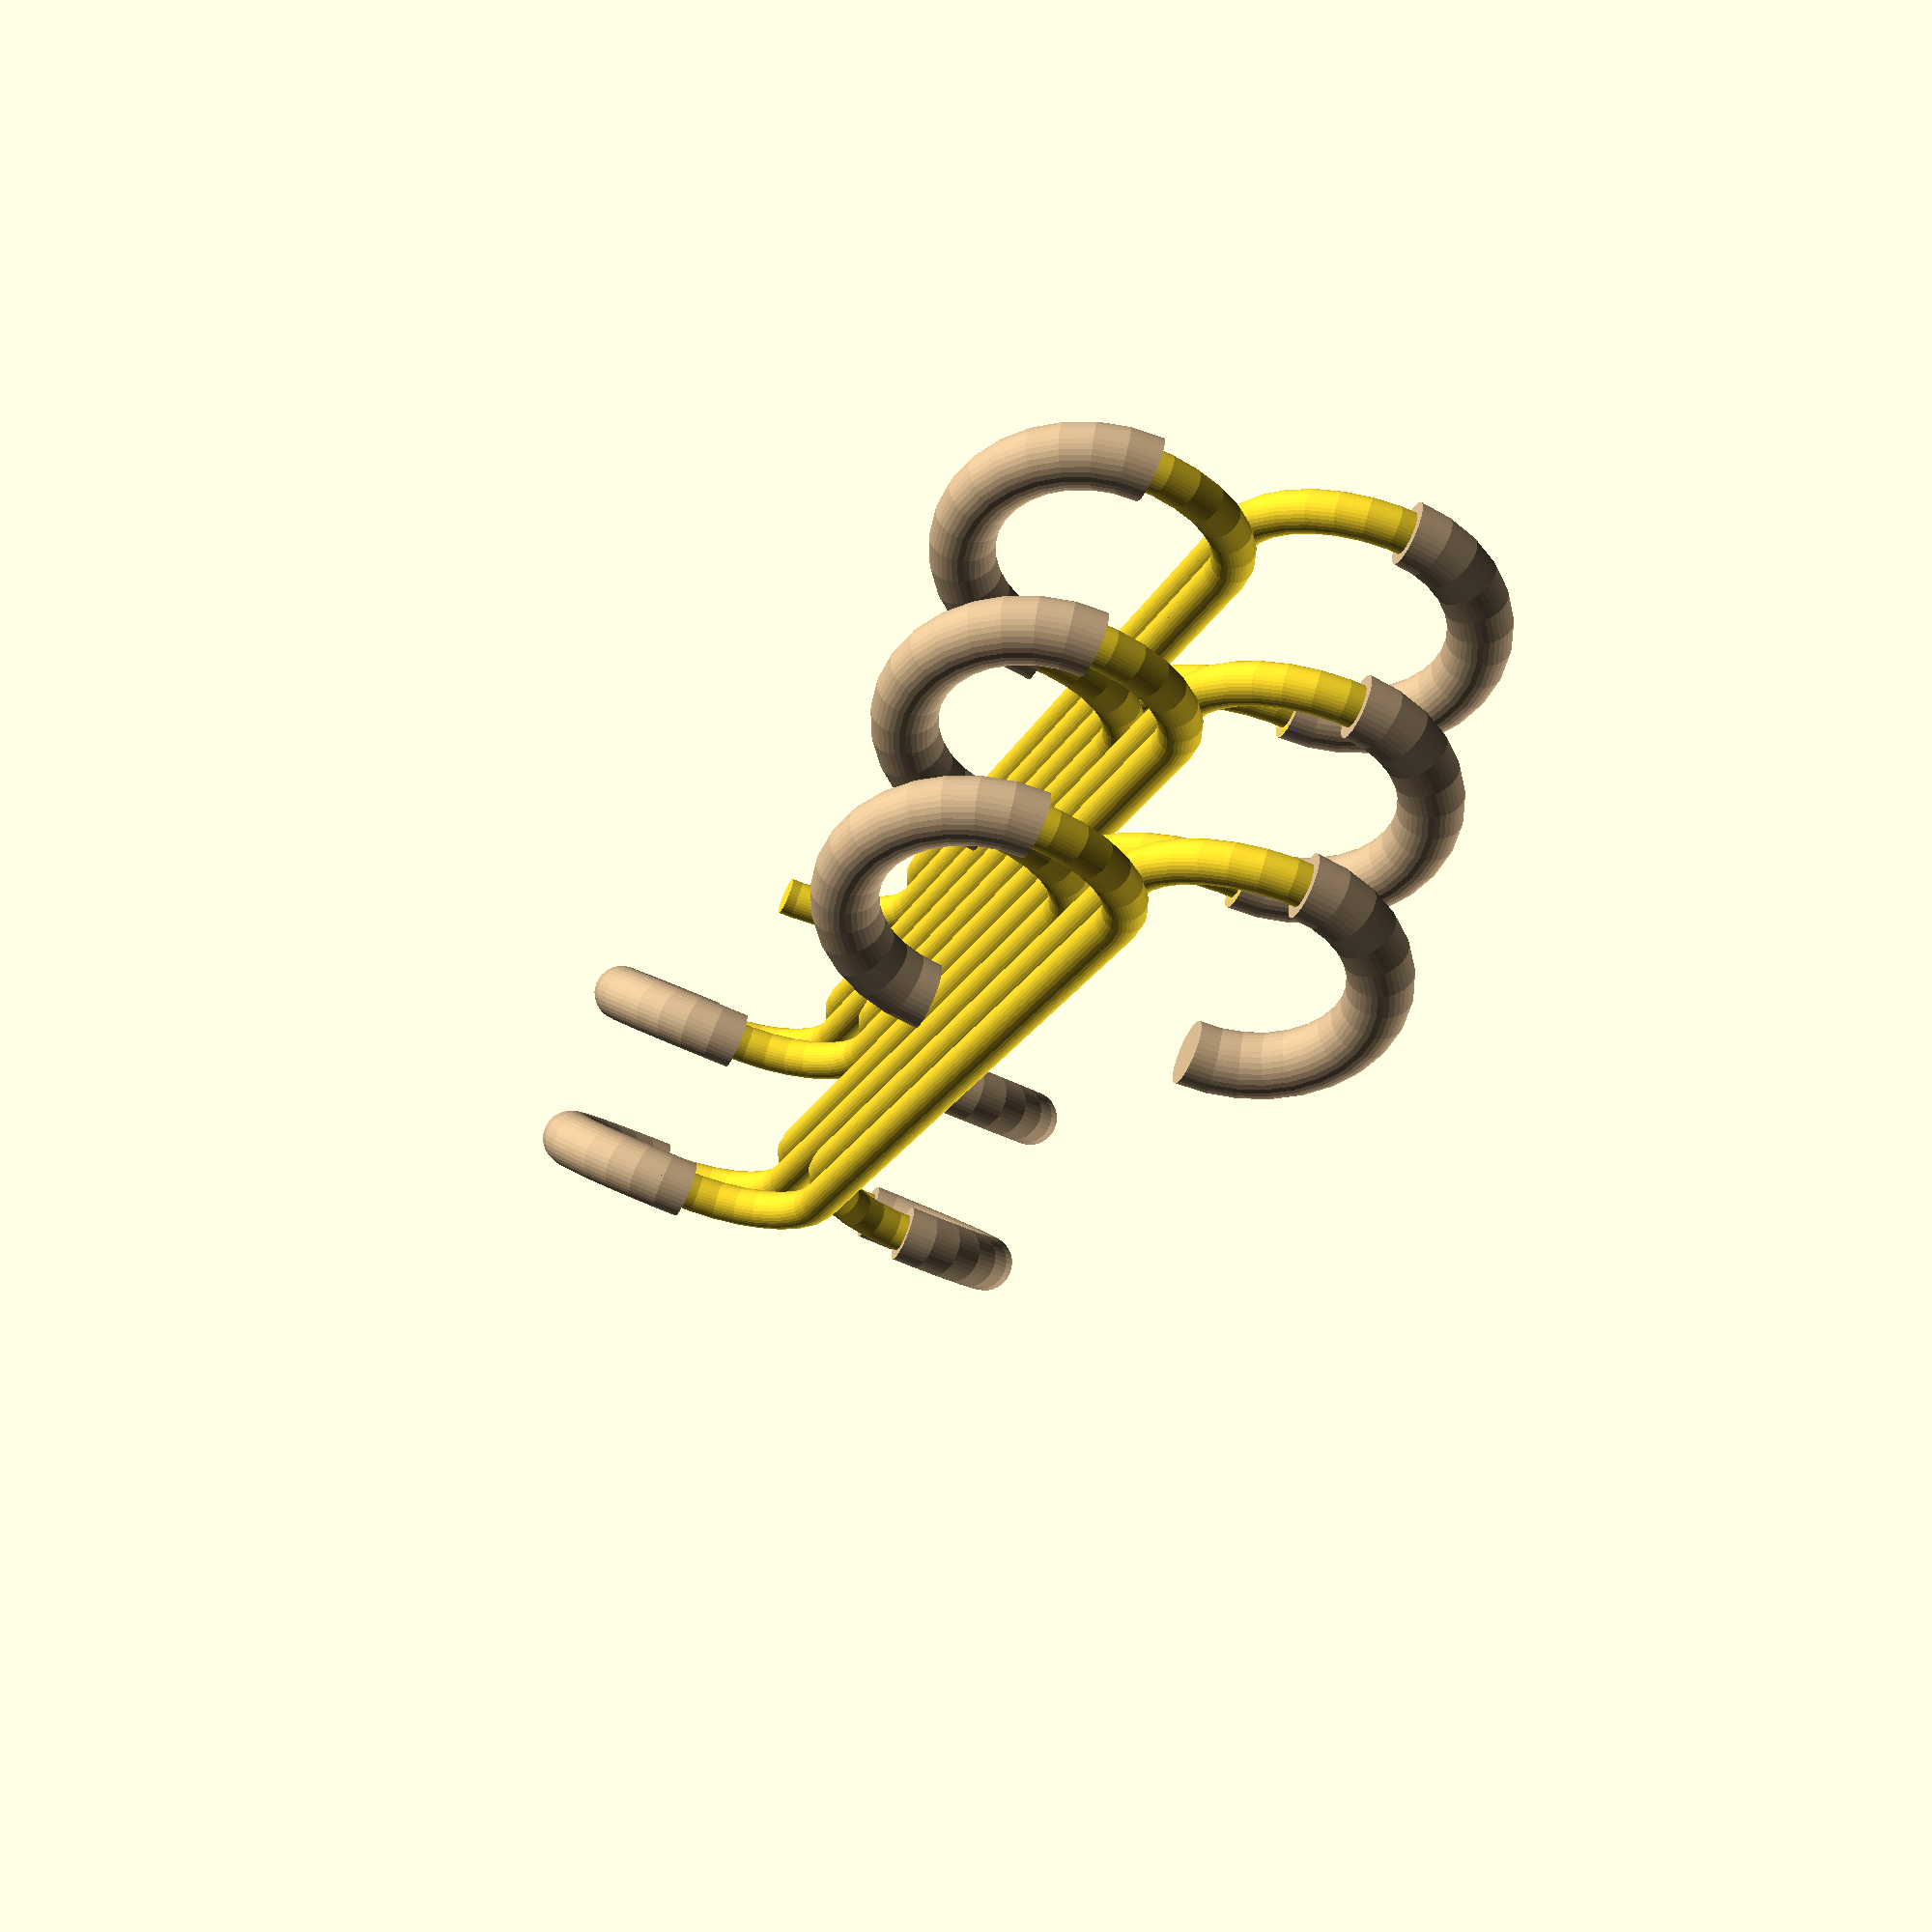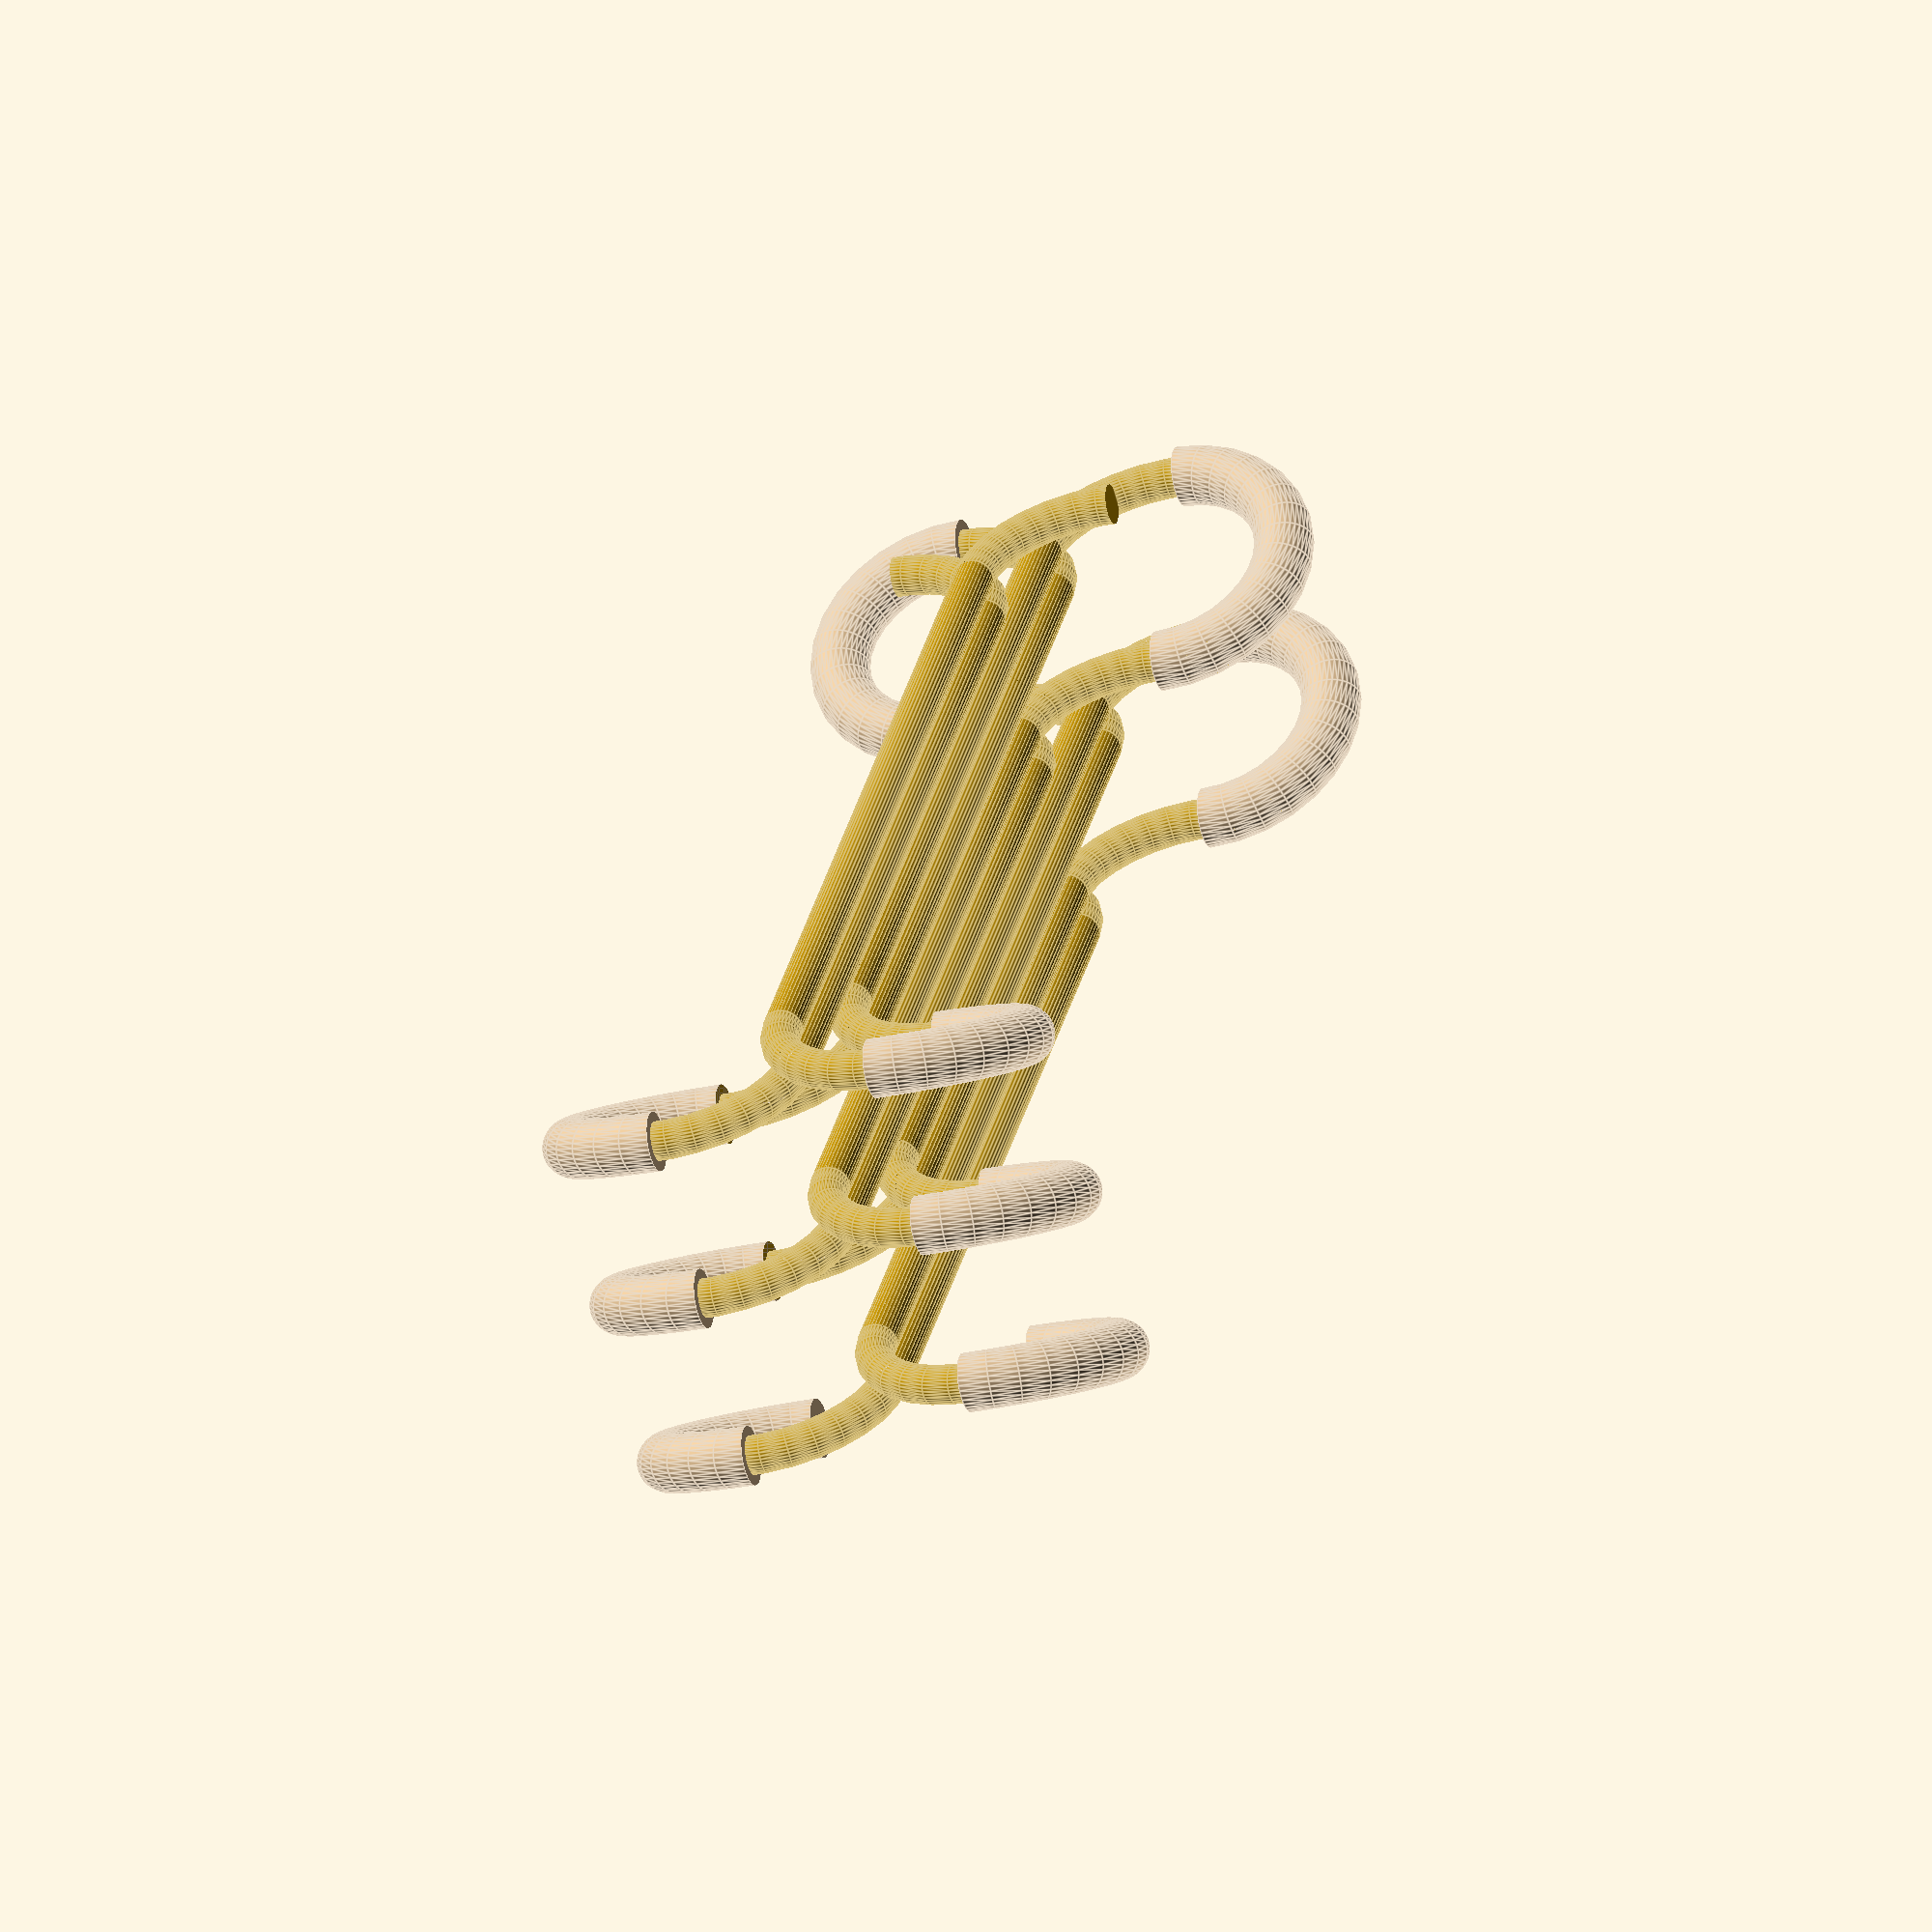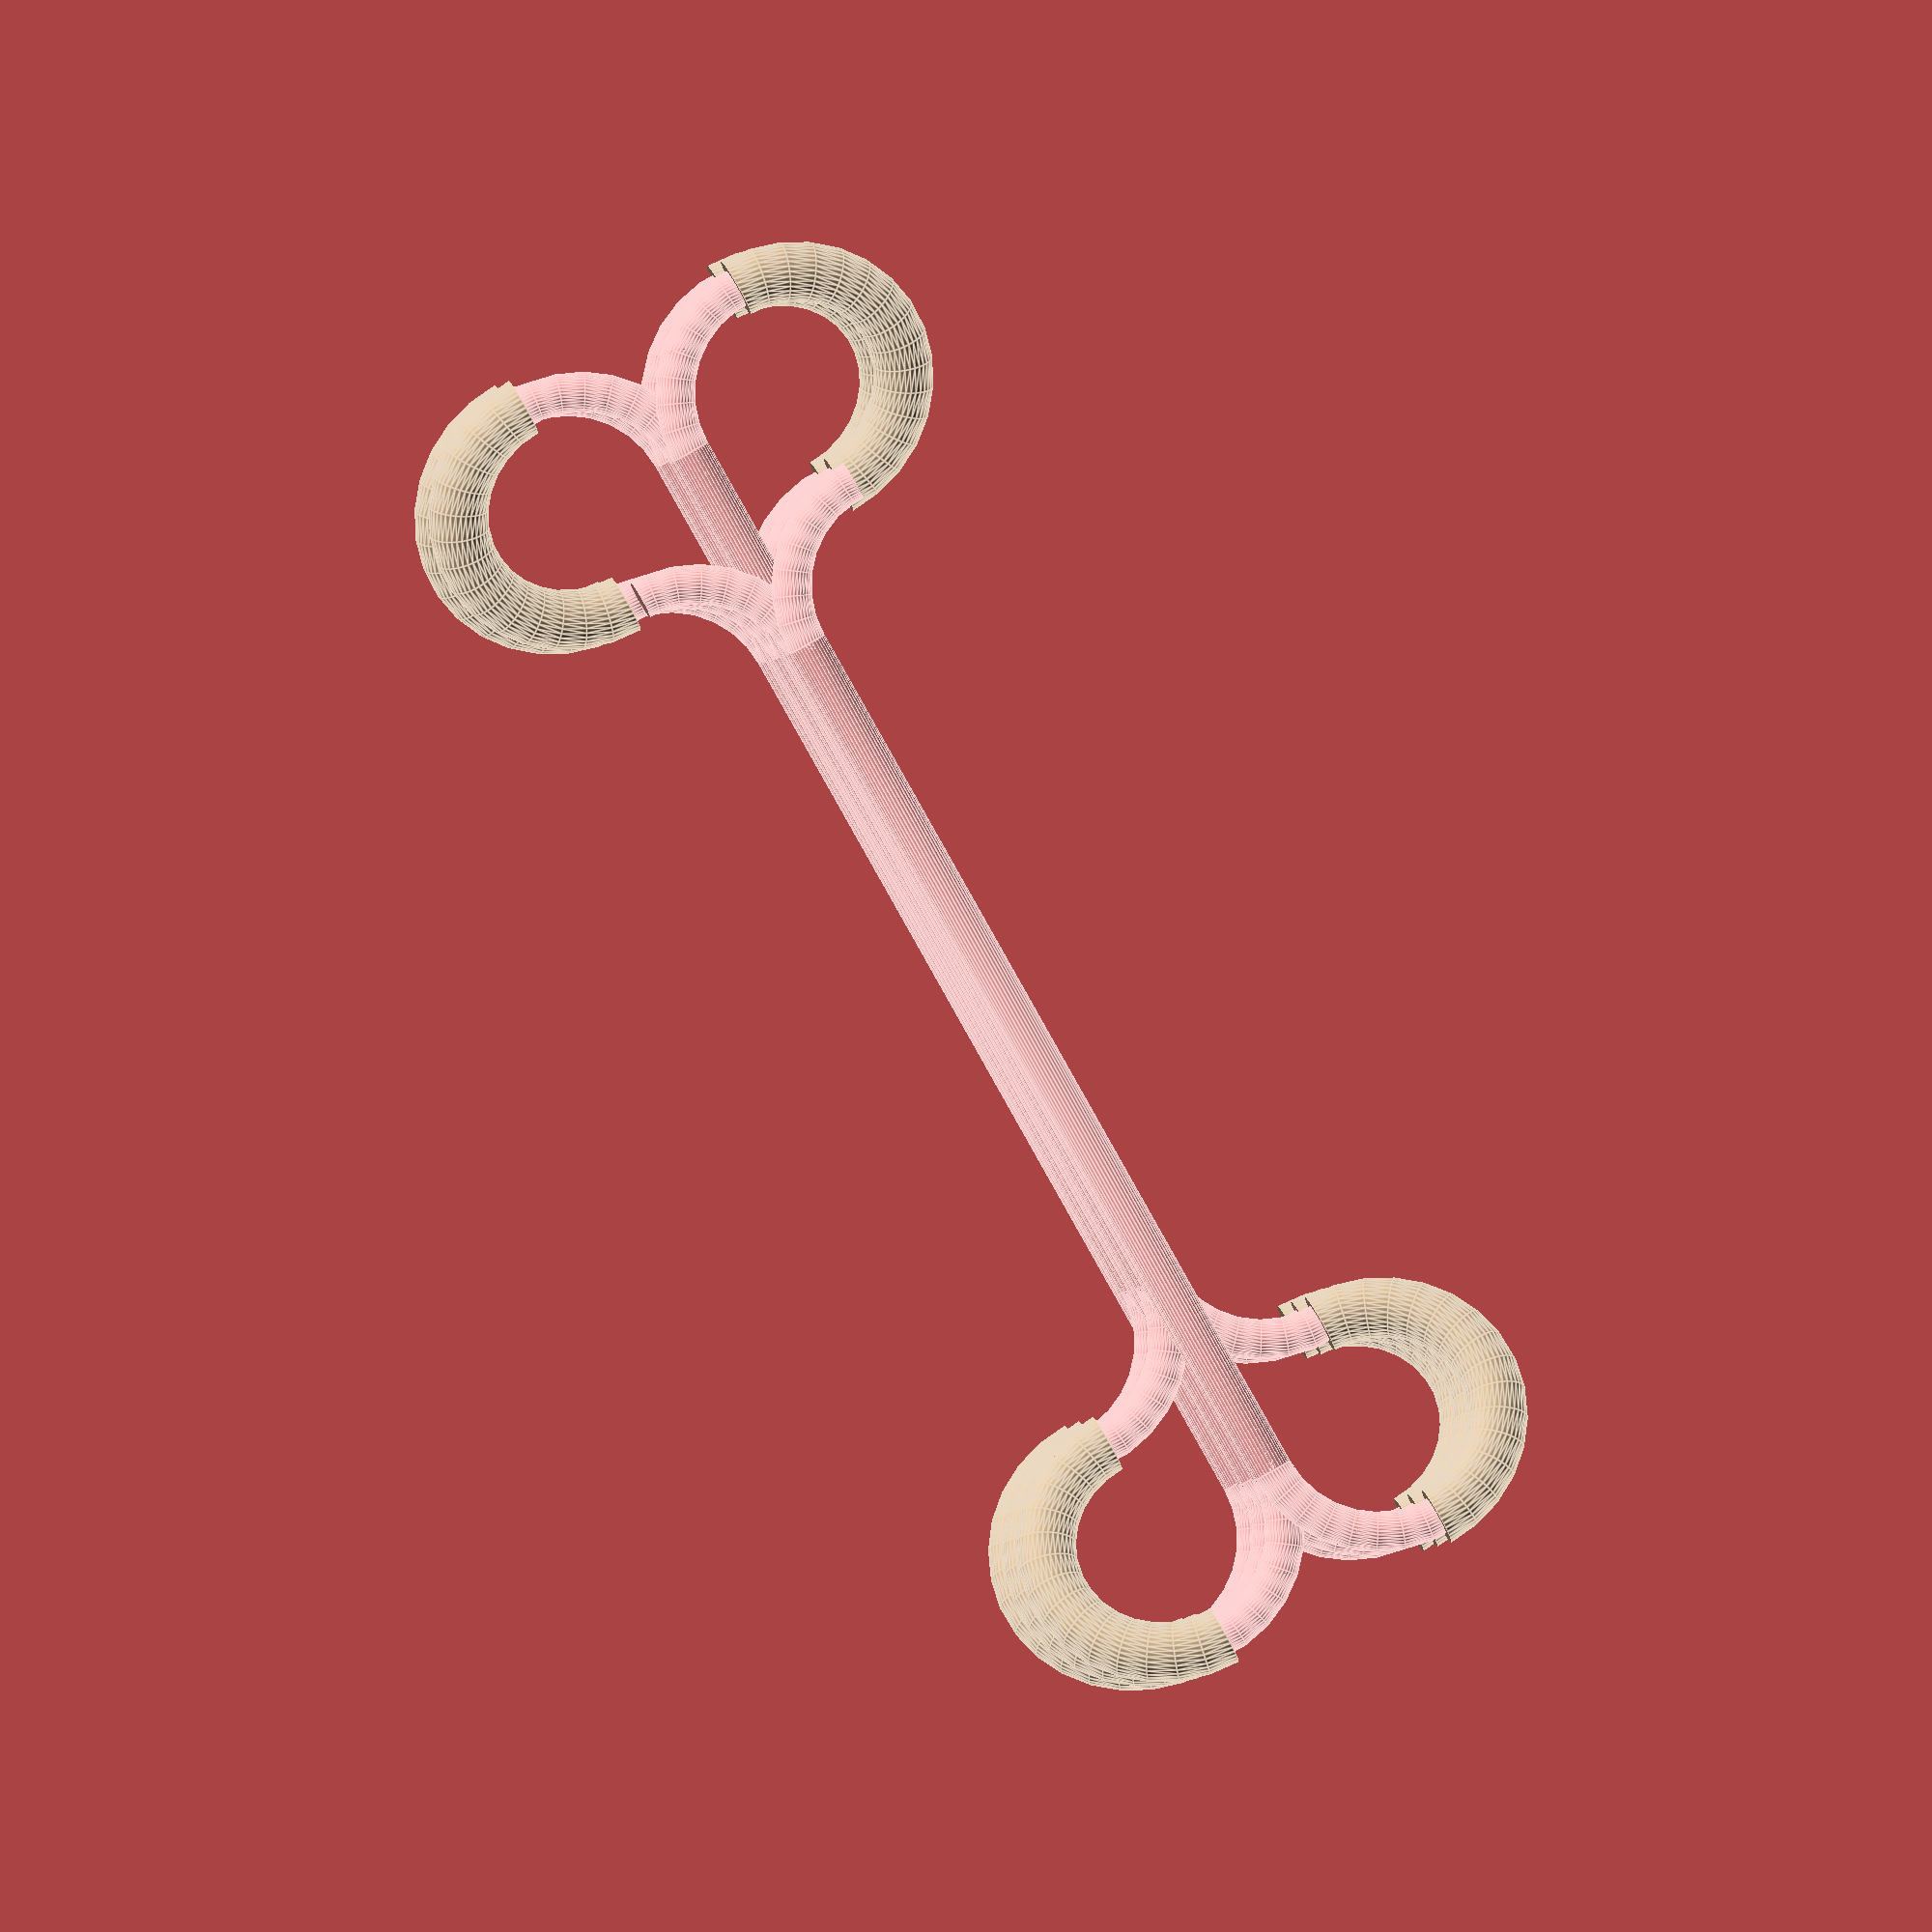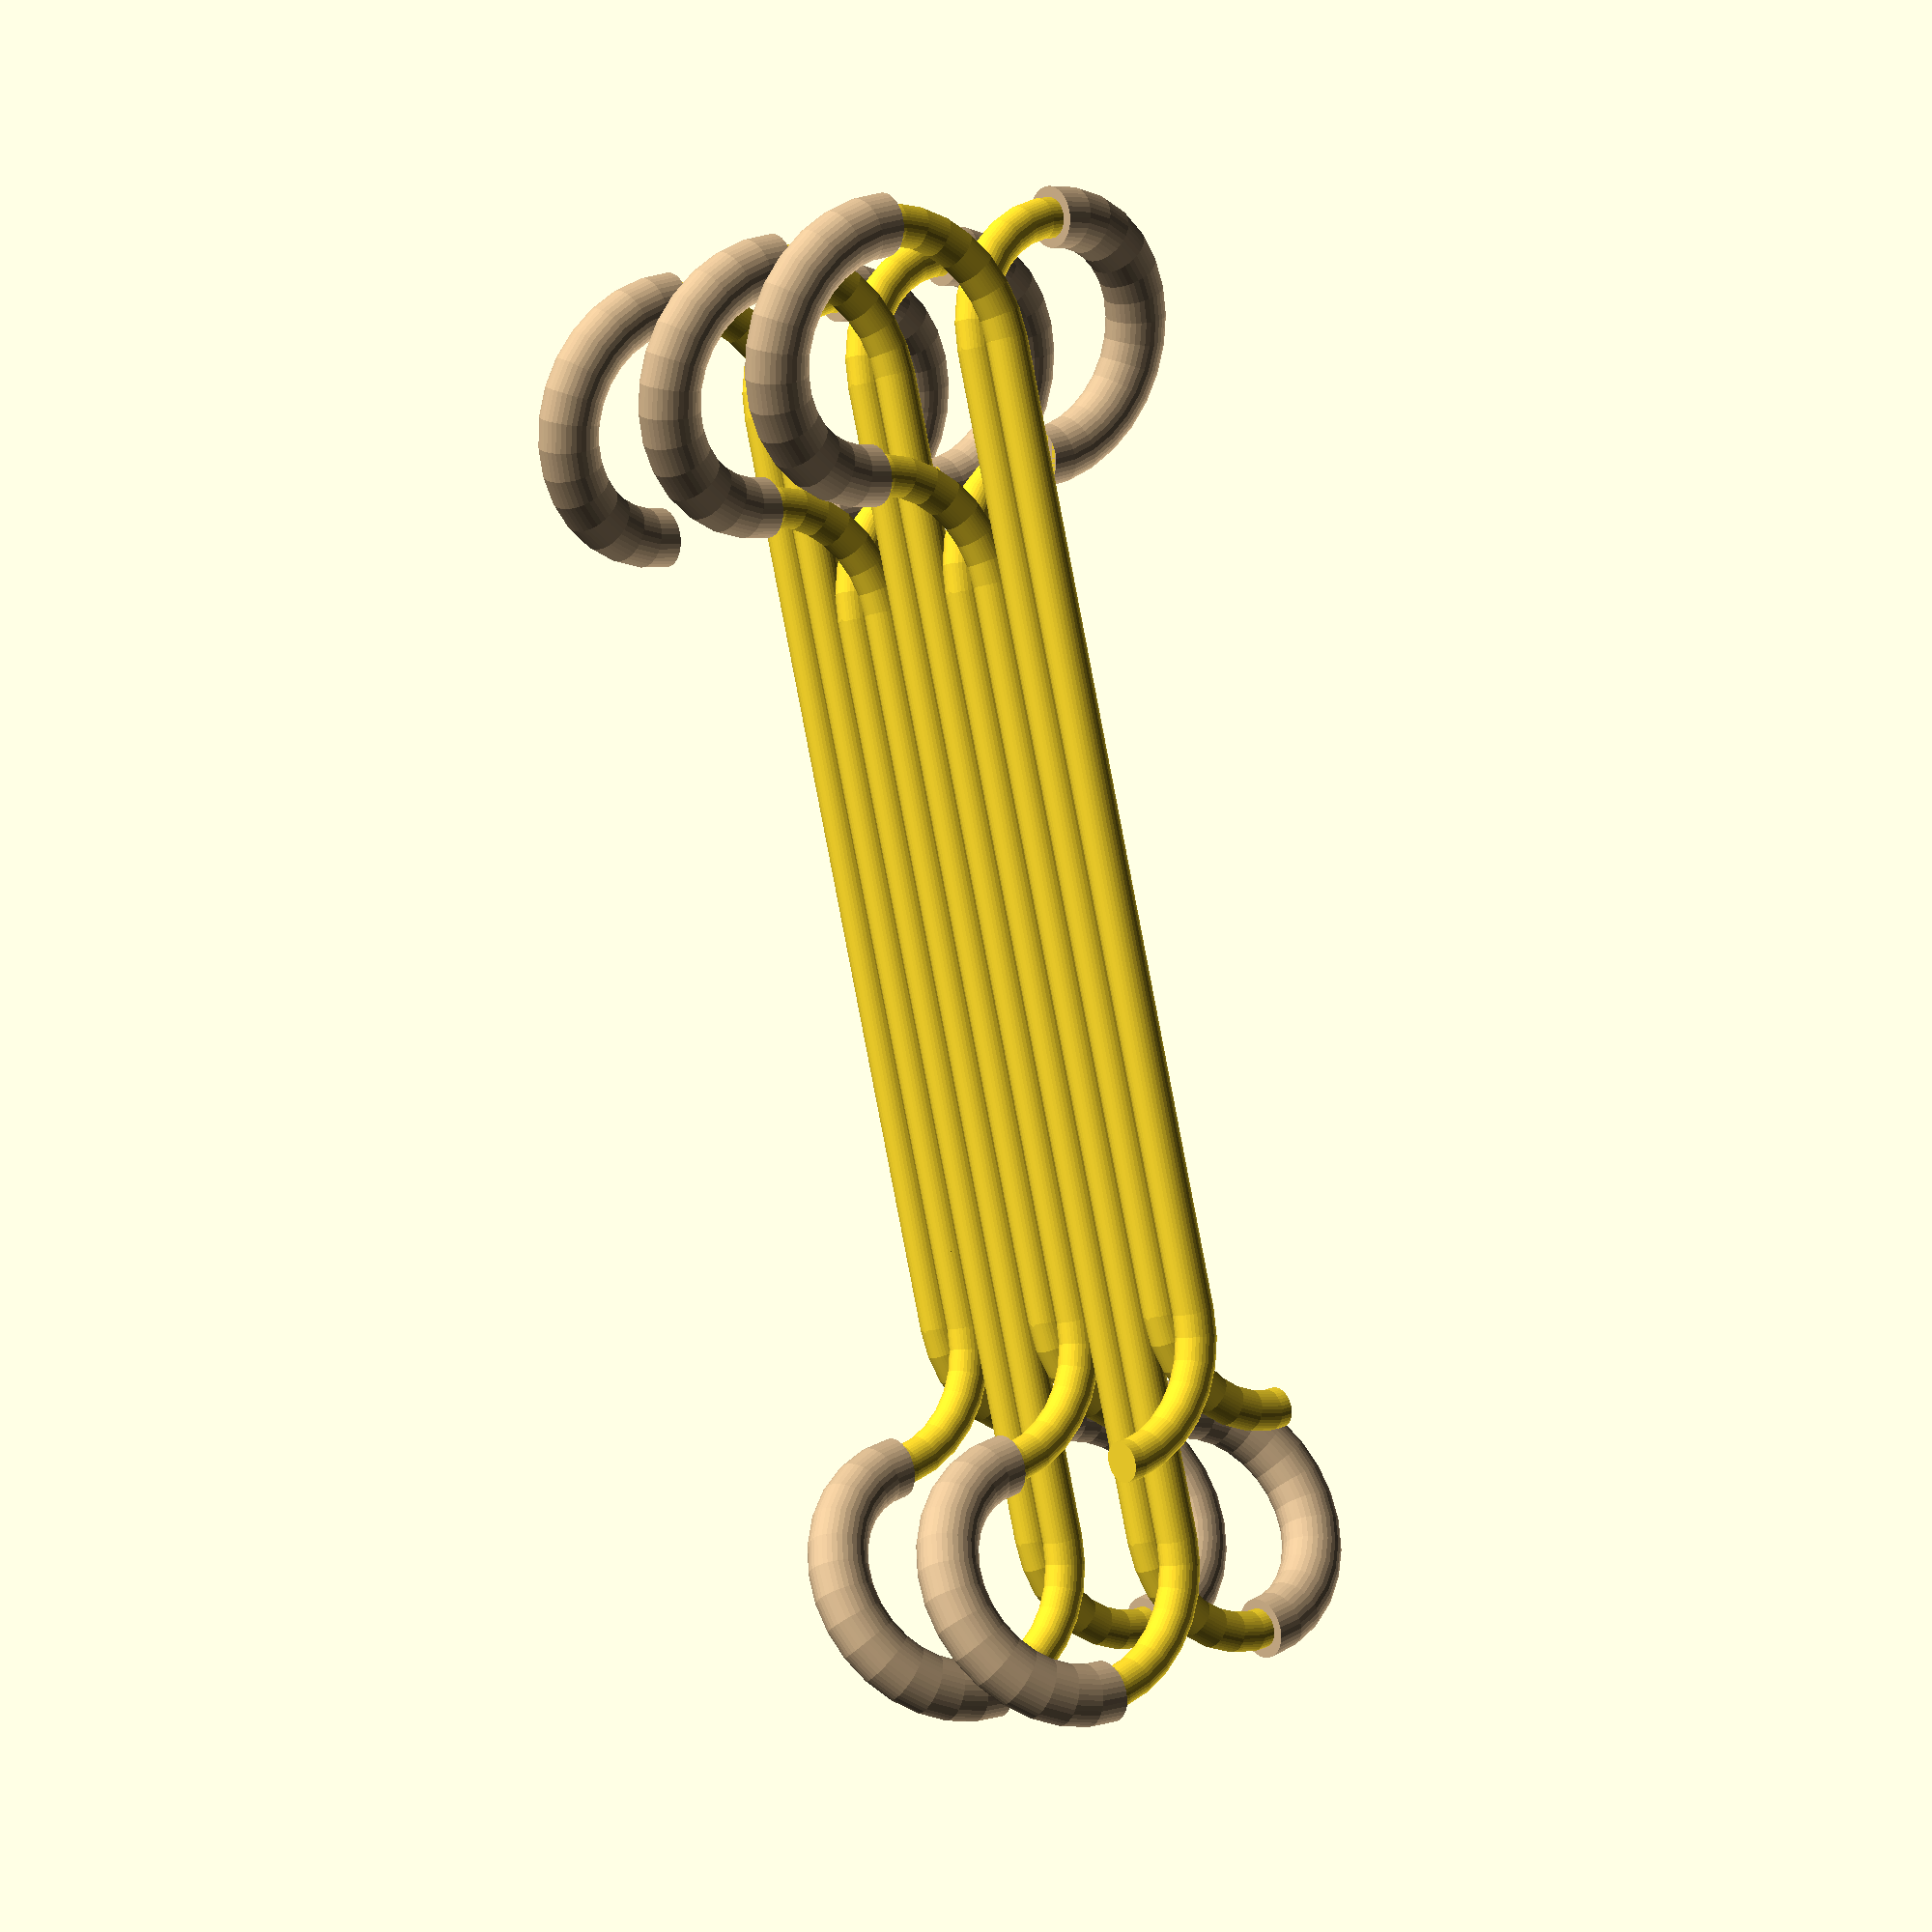
<openscad>
function alternate(i) = i % 2 == 0 ? 1 : -1;

module lateral_tube() {
  rotate([0, 90, 0]) 
  cylinder(r=1/4*25.4/2, h=150, center=true, $fn=36);
}

module elbow() {
  translate([0, 0, 1.5 * 25.4/2]) 
  rotate([90, 90, 0]) 
  intersection() {
    rotate_extrude(convexity=3) {
      translate([1.5 * 25.4 / 2, 0, 0]) circle(r=1/4*25.4/2, $fn=36);
    }

    x = 1.5 * 25.4 / 2 + 1/2 * 25/4;
    translate([x/2, x/2, 0]) 
      cube(size=[x, x, 25], center=true);
  }
}

module joiner() {
  color("tan")
  translate([0, 0, 1.5 * 25.4/2]) 
  rotate([90, 90, 0]) 
  intersection() {
    rotate_extrude(convexity=10) {
      translate([1.5 * 25.4 / 2, 0, 0]) circle(r=3/8*25.4/2, $fn=36);
    }

    x = 1.5 * 25.4 / 2 + 3/4 * 25/4;
    translate([0, x/2, 0]) 
      cube(size=[x*3, x, 25], center=true);
  }
}

tube_rotations = [0, 180, 0, 180];
tube_offsets = [1, 1, -1, -1];

for (y=[0:9]) {

  o = 9/16 * 25.4;
  h = 1.5 * 25.4;
  a = sqrt(h*h-o*o);
  theta = asin(o/h);

  translate([tube_offsets[y % 4] * a / 2, y * 9/16 * 25.4 / 2, 0]) {
    lateral_tube();
    translate([150/2, 0, 0]) rotate([tube_rotations[y % 4], 0, 0]) elbow();
    translate([-150/2, 0, 0]) rotate([tube_rotations[y % 4], 0, 180]) elbow();

    if (y % 4 == 0) {
      translate([150/2 + 0.75 * 25.4, 0, 0.75 * 25.4])
        rotate([0, -90, -theta]) joiner();
    }

    if (y % 4 == 2) {
      translate([-(150/2 + 0.75 * 25.4), 0, 0.75 * 25.4])
        rotate([0, -90, 180 + theta]) joiner();
    }

    if (y % 4 == 1) {
      translate([150/2 + 0.75 * 25.4, 0, -0.75 * 25.4])
        rotate([0, 90, 180-theta]) joiner();
    }

    if (y % 4 == 3) {
      translate([-(150/2 + 0.75 * 25.4), 0, -0.75 * 25.4])
        rotate([0, 90, theta]) joiner();
    }
  }
}


</openscad>
<views>
elev=64.2 azim=137.0 roll=245.5 proj=p view=solid
elev=25.0 azim=127.6 roll=289.3 proj=o view=edges
elev=99.1 azim=351.1 roll=299.8 proj=o view=edges
elev=164.8 azim=72.6 roll=129.2 proj=p view=solid
</views>
